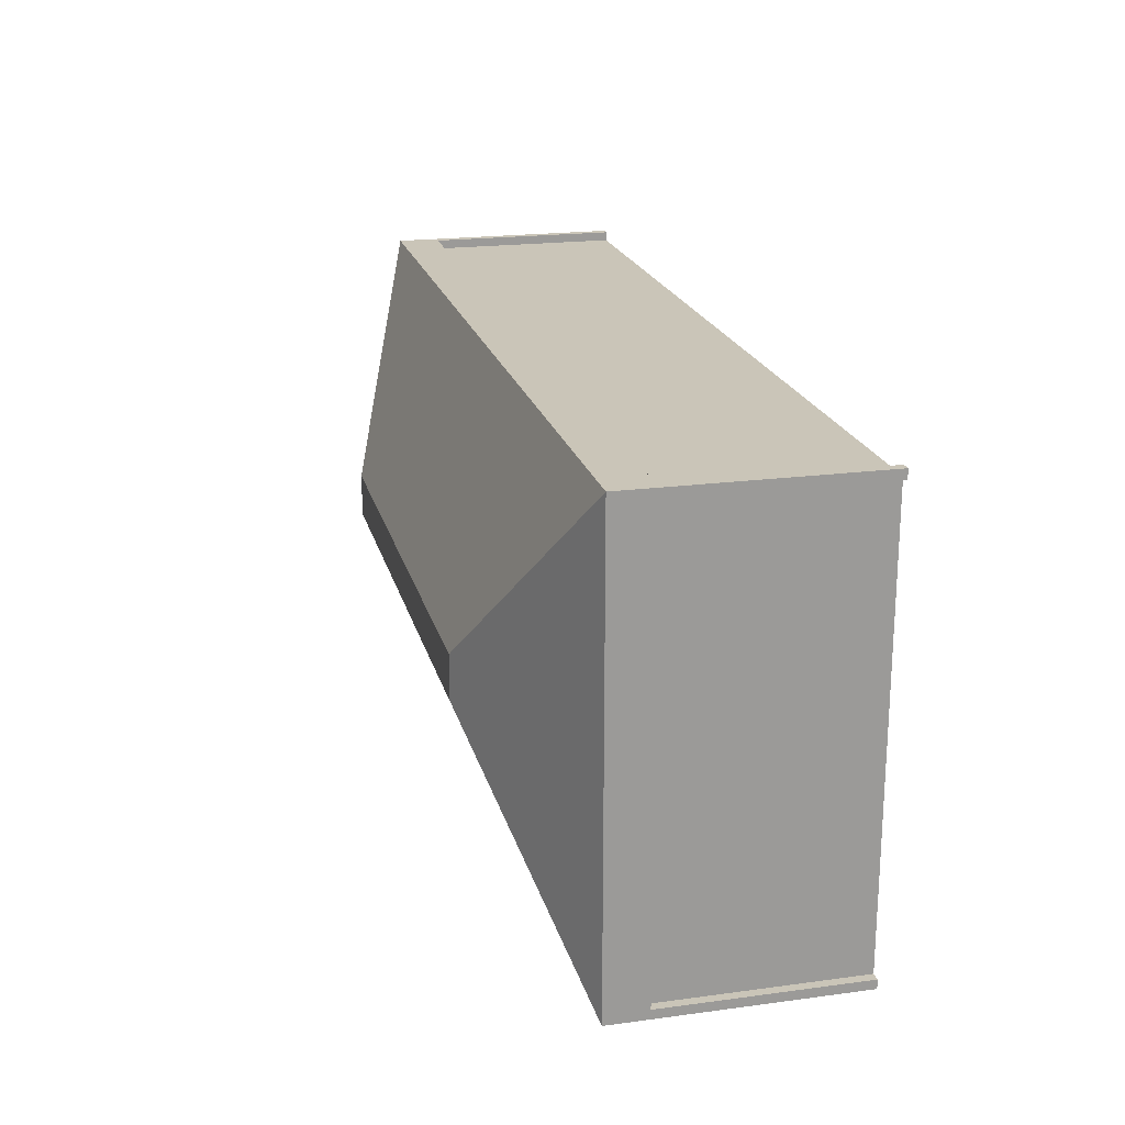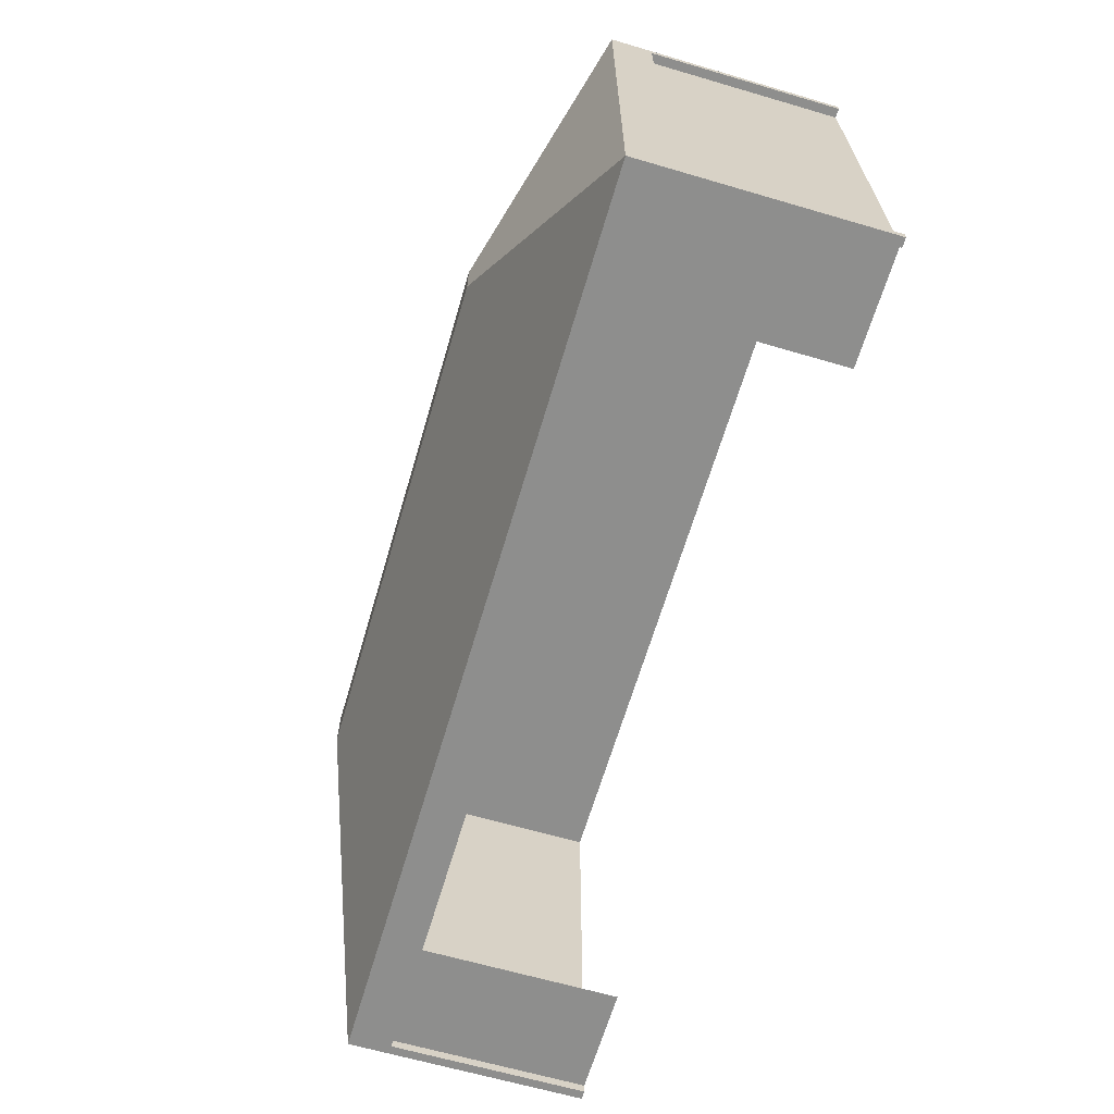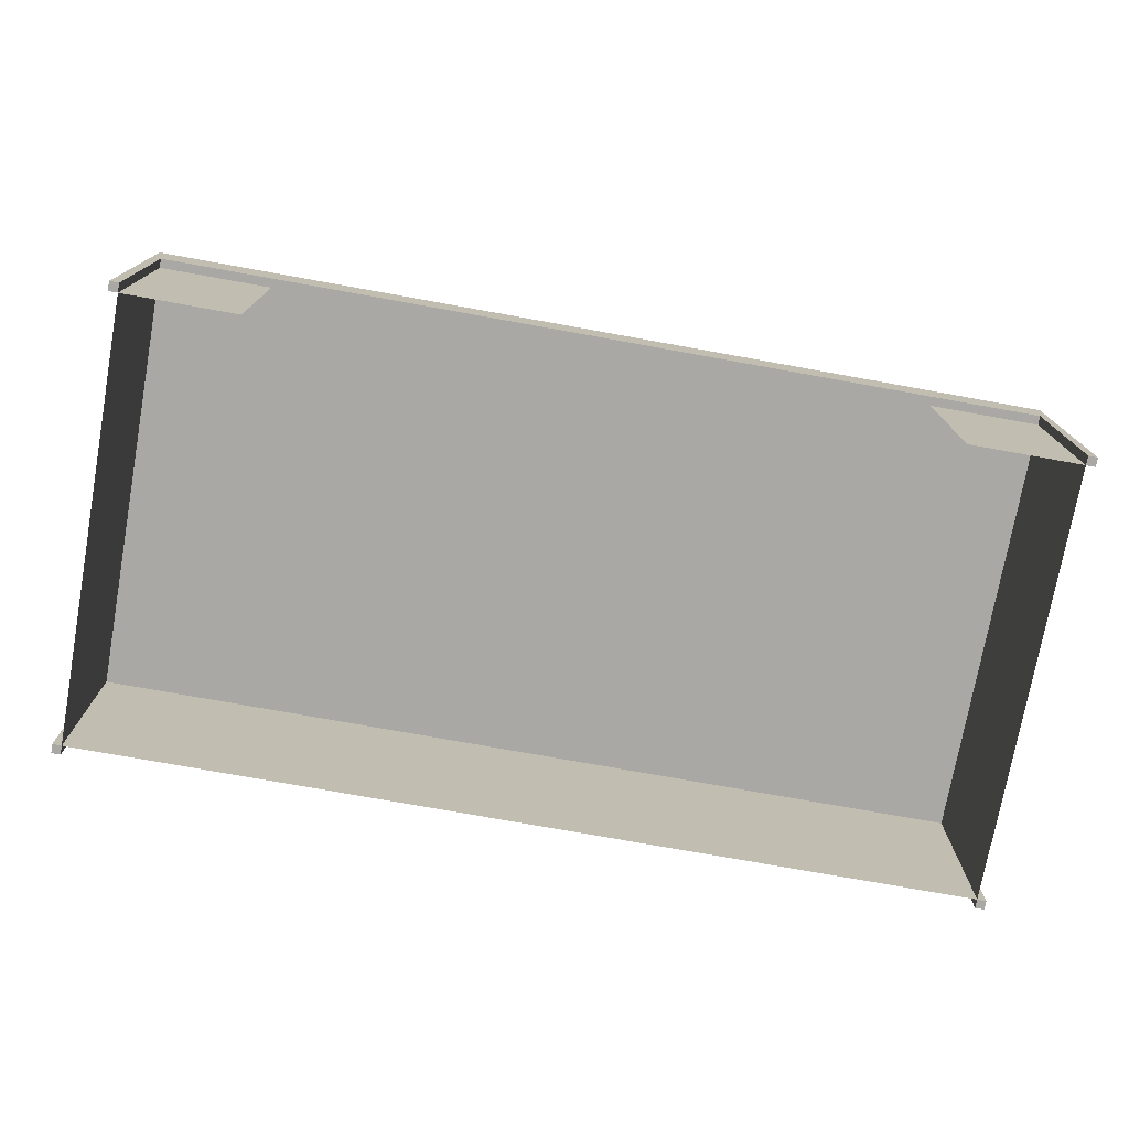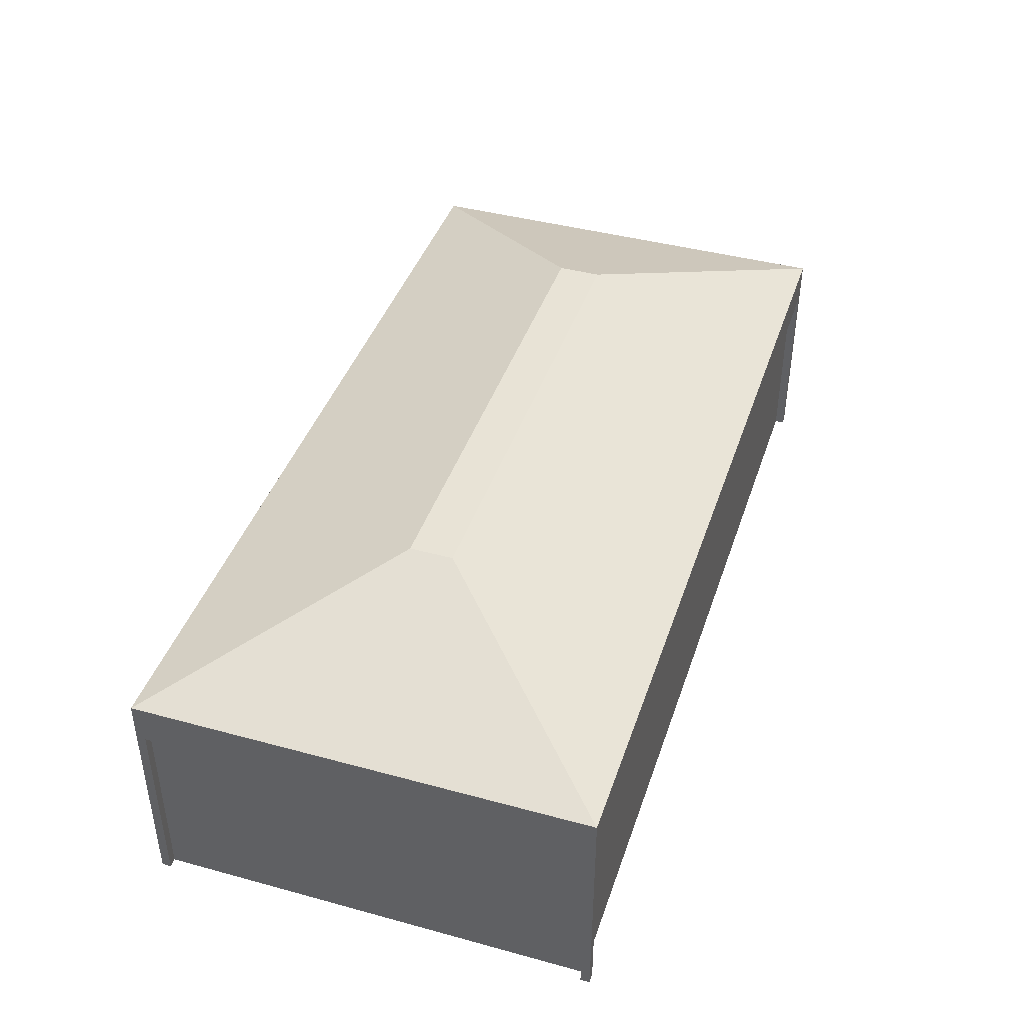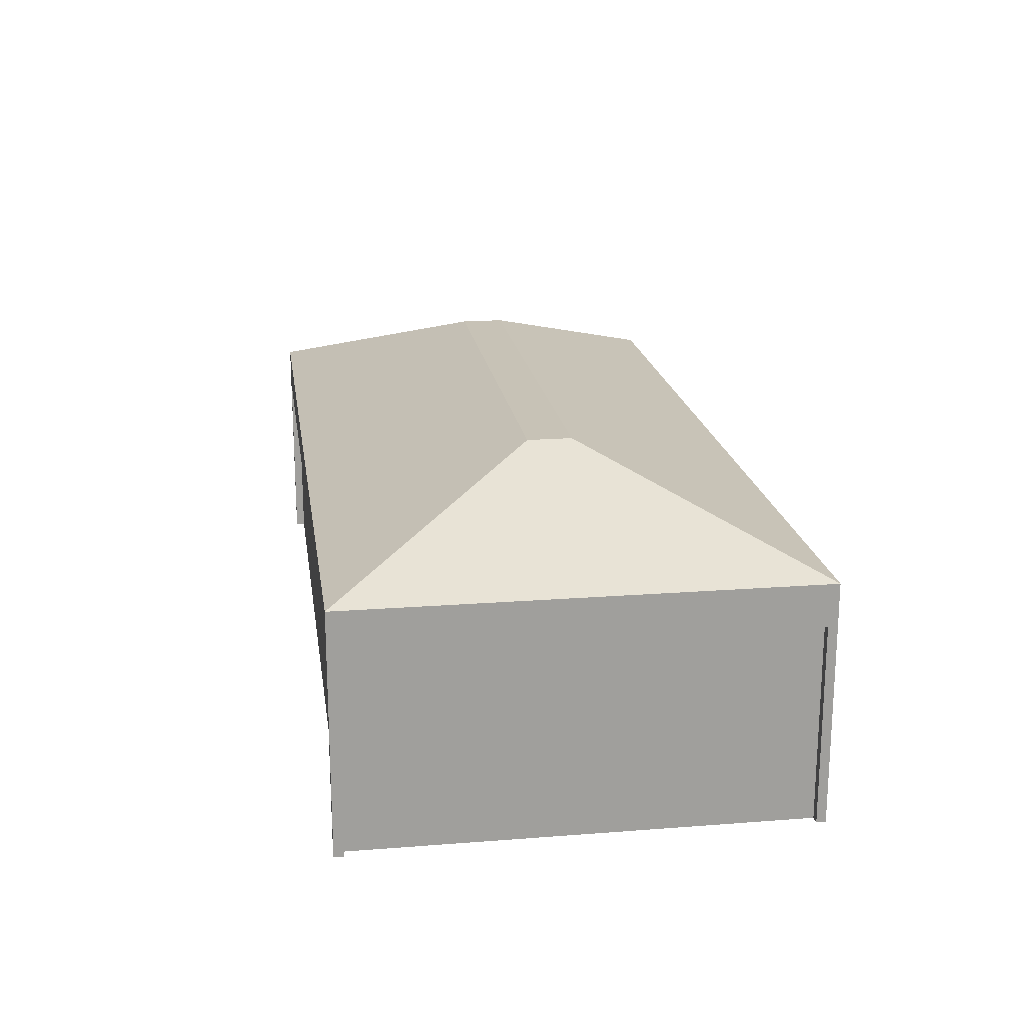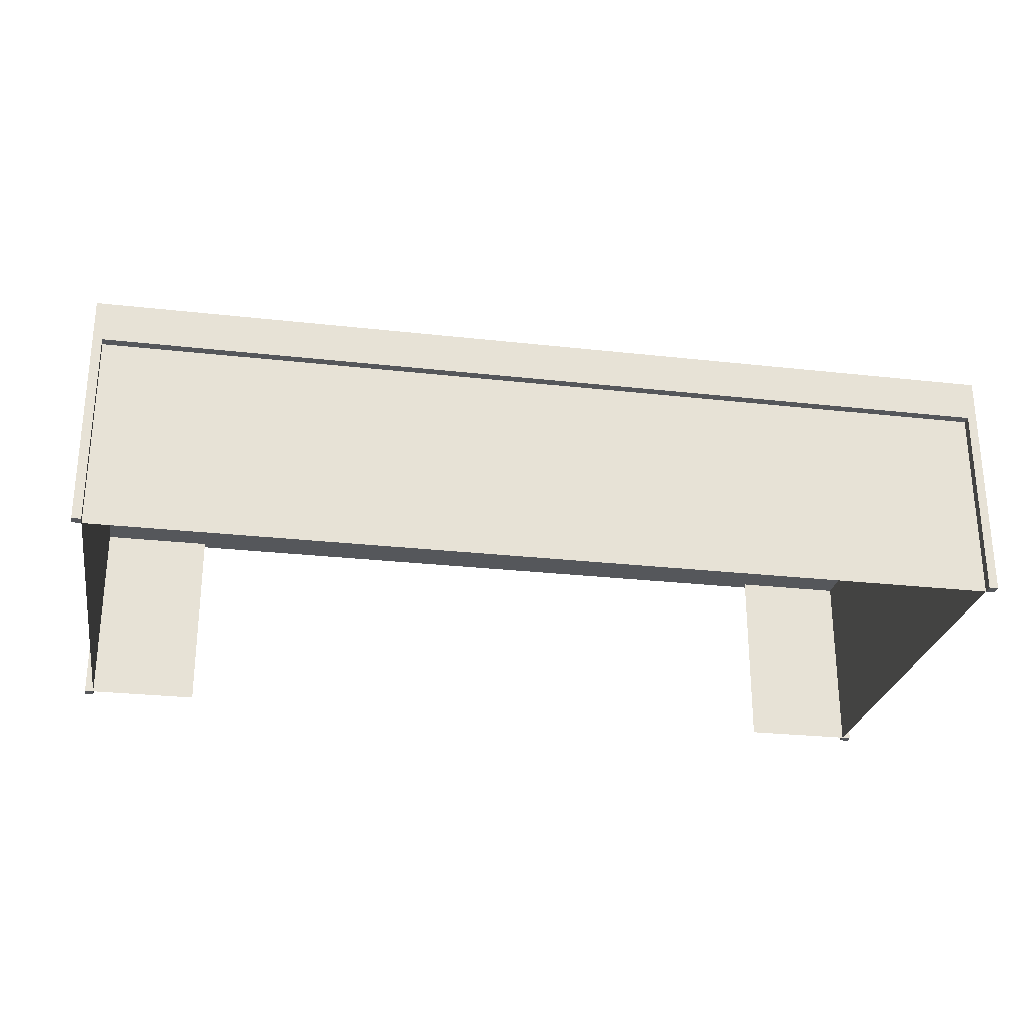
<metadata>
{"format":"obj","ext":"obj","renderer":"f3d","projection":"perspective","resolution":1024,"background":"white","views":[{"elev":20.5,"azim":-103.6,"up":"+Z"},{"elev":-64.8,"azim":-106.4,"up":"+Z"},{"elev":-75.2,"azim":169.8,"up":"+Y"},{"elev":41.9,"azim":-71.9,"up":"+Y"},{"elev":19.1,"azim":81.7,"up":"+Y"},{"elev":-26.8,"azim":-10.0,"up":"+Y"}]}
</metadata>
<code>
o tentClosedLong
v 0 3.44 0
v 0 4.16 0
v 0 4.16 8
v 0 3.44 0.16
v 0 3.44 7.84
v 0 3.44 8
v -0.16 3.44 8
v -15.84 3.44 8
v -16 3.44 8
v -16 4.16 8
v -16 4.16 0
v -15.84 3.44 0
v -16 3.44 0
v -0.16 3.44 0
v -16 3.44 0.16
v -16 3.44 7.84
v -0.16 3.44 0.16
v -2.12 3.44 0.16
v -13.88 3.44 0.16
v -15.84 3.44 0.16
v -15.84 3.44 7.84
v -0.16 3.44 7.84
v -3.62 5.6 4.38
v -3.62 5.6 3.62
v -12.38 5.6 3.62
v -12.38 5.6 4.38
v -0.16 -0 0.16
v -0.16 -0 7.84
v -15.84 -0 0.16
v -15.84 -0 7.84
v -13.88 -0 0.16
v -2.12 -0 0.16
v 0 0 0
v 0 -0 0.16
v -0.16 0 0
v -16 0 0
v -16 -0 0.16
v -15.84 0 0
v -15.84 -0 8
v -16 -0 8
v -16 -0 7.84
v 0 -0 7.84
v -0.16 -0 8
v 0 -0 8
f 1 2 3
f 3 4 1
f 3 5 4
f 3 6 5
f 7 6 3
f 3 8 7
f 3 9 8
f 3 10 9
f 3 2 11
f 11 10 3
f 12 13 11
f 11 14 12
f 11 1 14
f 11 2 1
f 11 13 15
f 15 10 11
f 15 16 10
f 16 9 10
f 14 17 18
f 18 12 14
f 18 19 12
f 19 20 12
f 21 18 17
f 21 19 18
f 21 20 19
f 17 22 21
f 22 17 4
f 4 5 22
f 20 21 16
f 16 15 20
f 8 21 22
f 22 7 8
f 23 24 25
f 25 26 23
f 10 3 23
f 23 26 10
f 24 2 11
f 11 25 24
f 26 25 11
f 11 10 26
f 3 2 24
f 24 23 3
f 27 17 22
f 22 28 27
f 20 29 30
f 30 21 20
f 30 28 22
f 22 21 30
f 31 29 20
f 20 19 31
f 27 32 18
f 18 17 27
f 33 1 4
f 4 34 33
f 33 34 27
f 27 35 33
f 27 34 4
f 4 17 27
f 1 4 17
f 17 14 1
f 14 35 27
f 27 17 14
f 33 35 14
f 14 1 33
f 13 36 37
f 37 15 13
f 37 29 20
f 20 15 37
f 38 36 13
f 13 12 38
f 38 29 37
f 37 36 38
f 38 12 20
f 20 29 38
f 12 20 15
f 15 13 12
f 30 21 8
f 8 39 30
f 40 39 8
f 8 9 40
f 30 39 40
f 40 41 30
f 21 8 9
f 9 16 21
f 16 41 40
f 40 9 16
f 30 41 16
f 16 21 30
f 42 28 22
f 22 5 42
f 5 6 7
f 7 22 5
f 43 44 6
f 6 7 43
f 22 28 43
f 43 7 22
f 42 44 43
f 43 28 42
f 42 5 6
f 6 44 42

</code>
